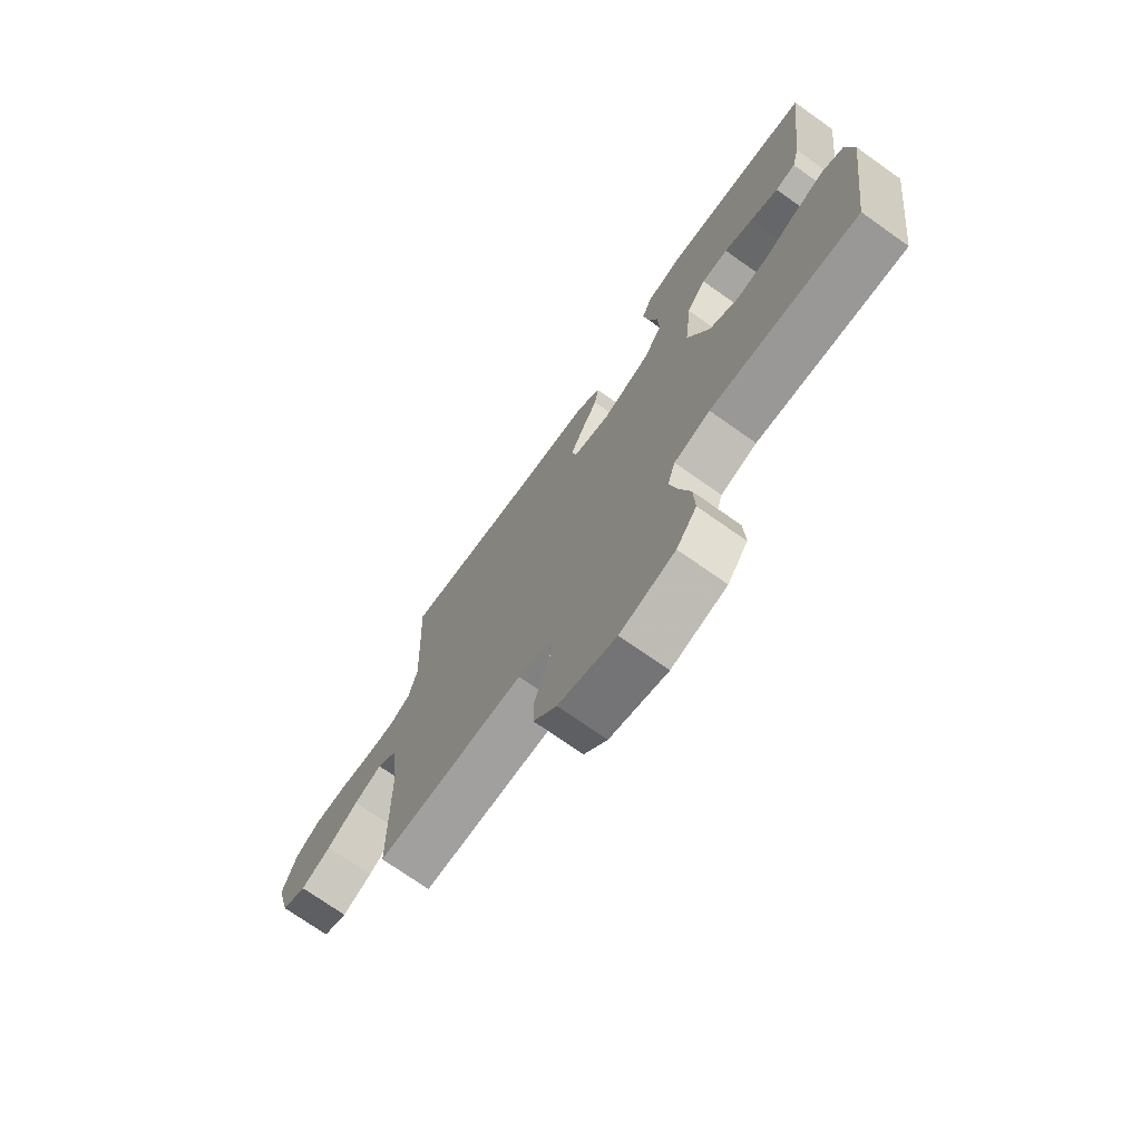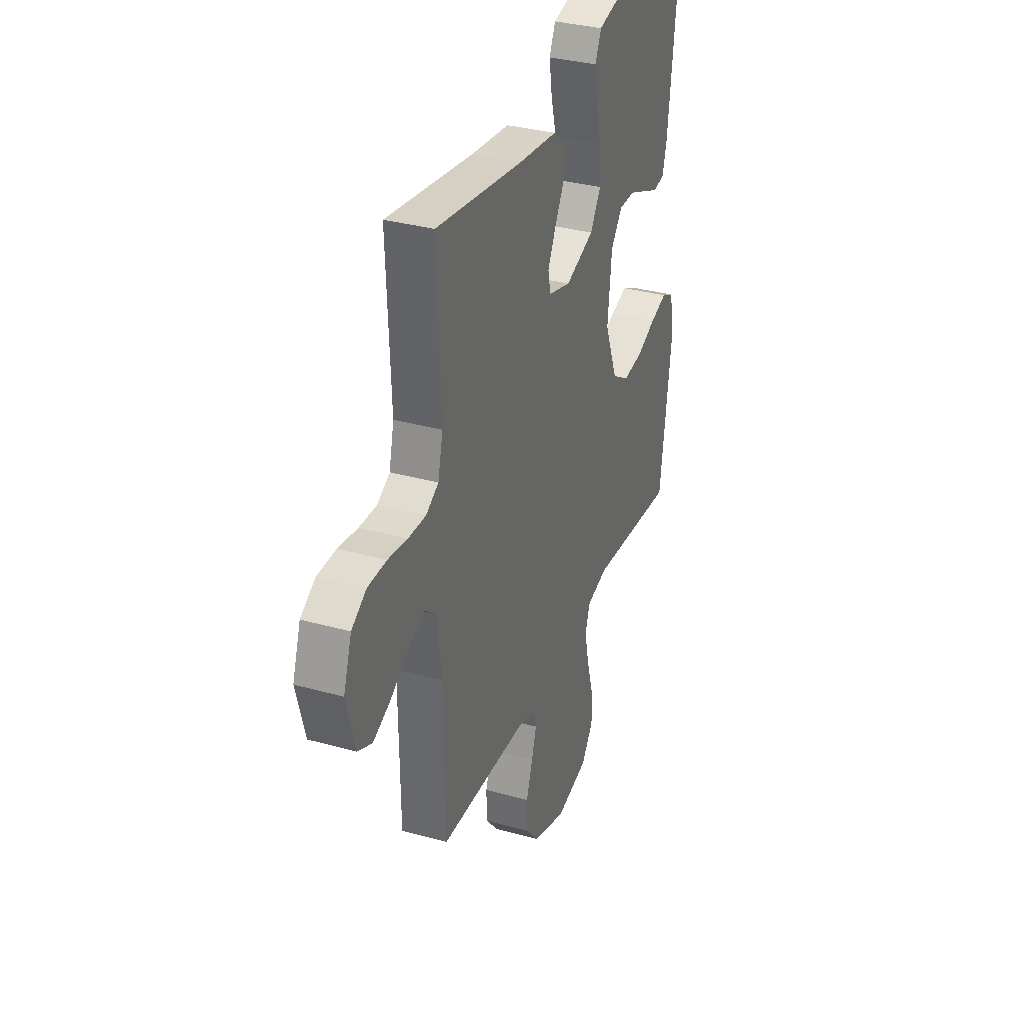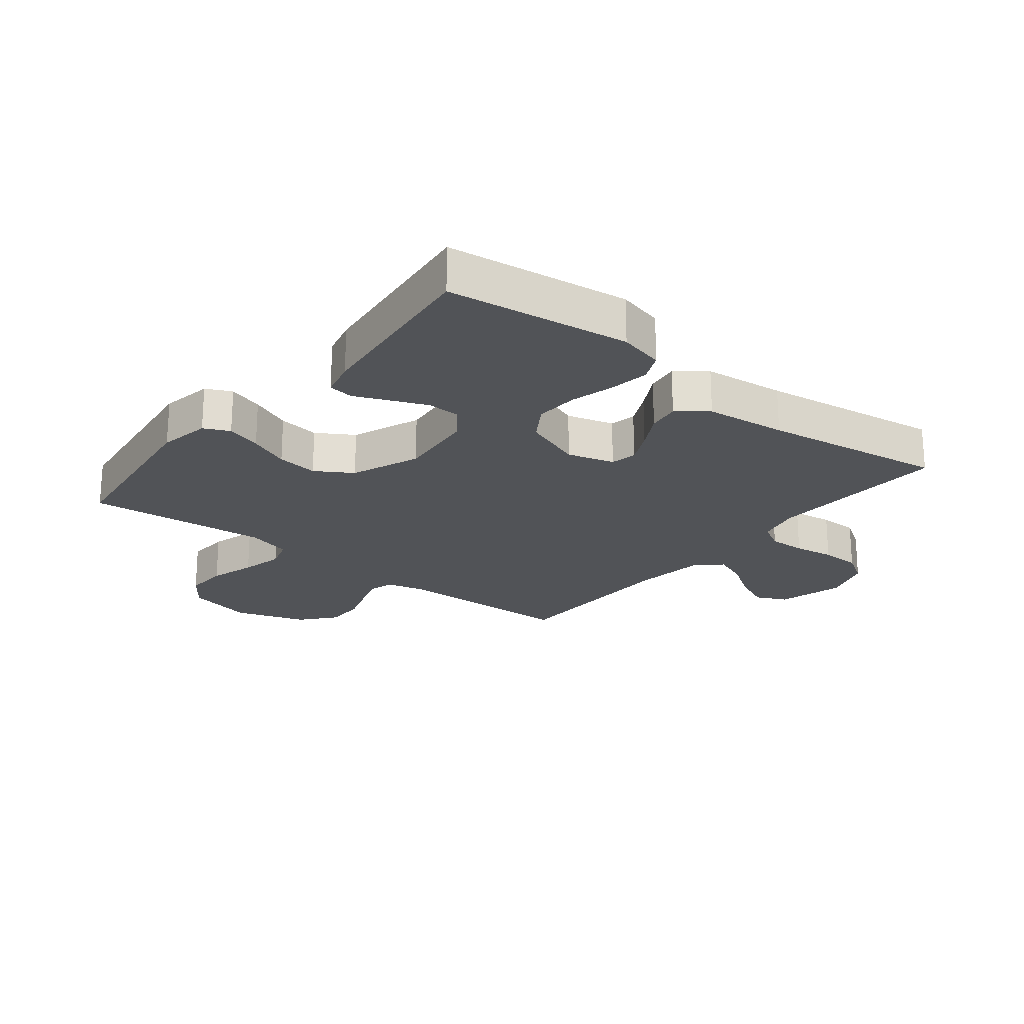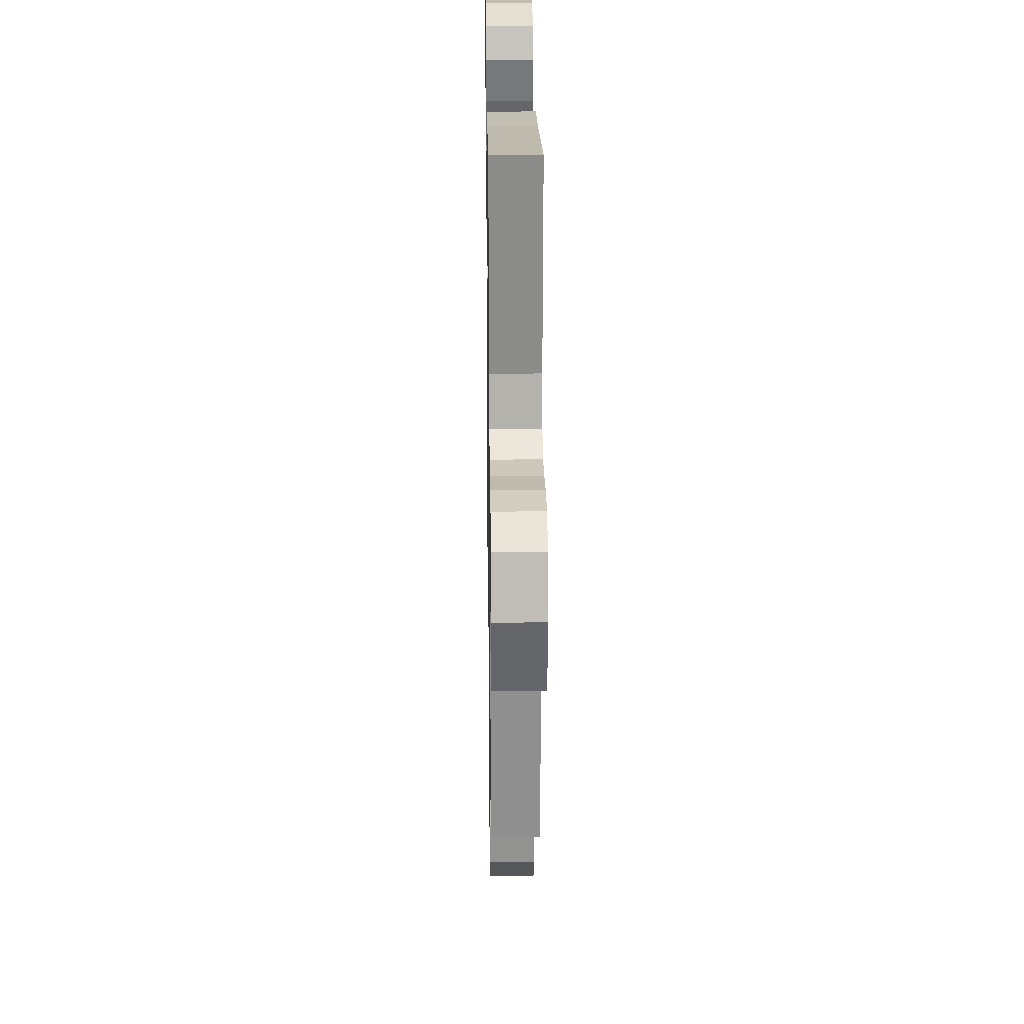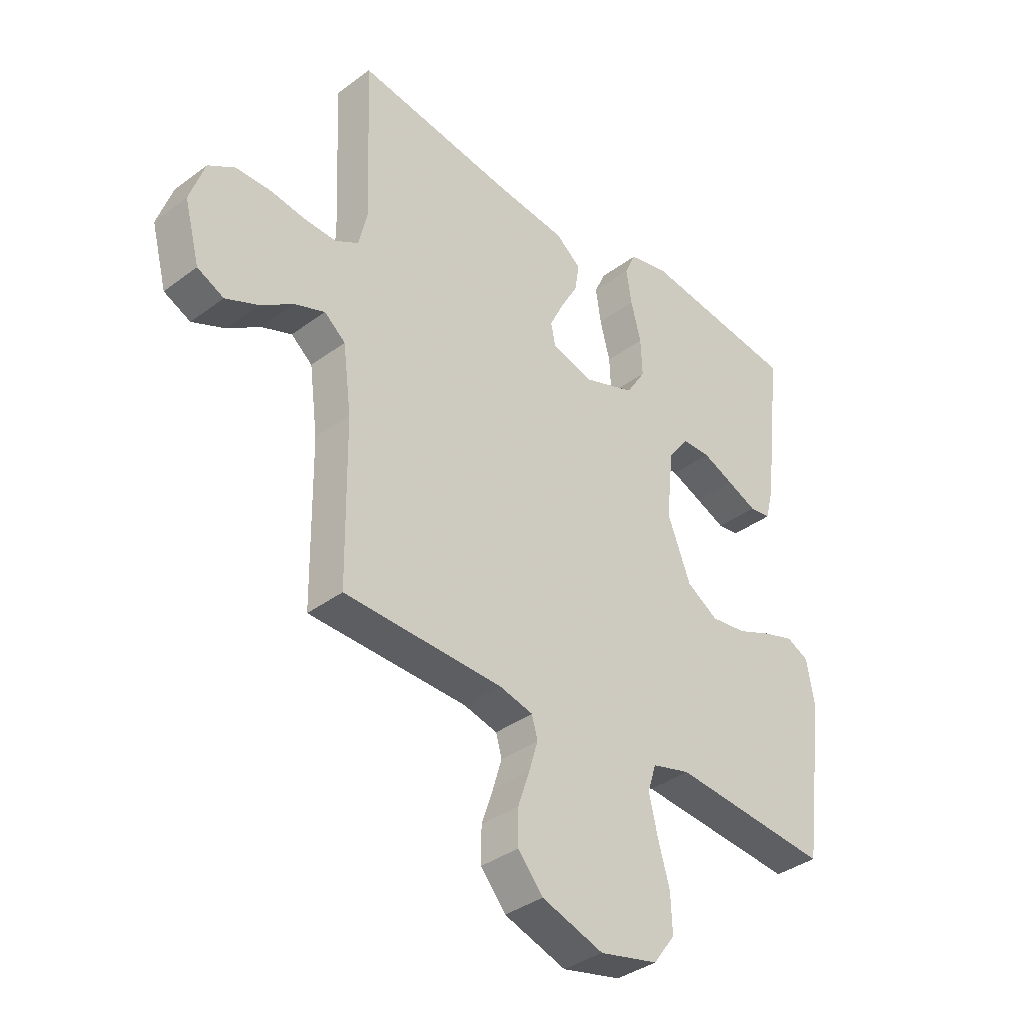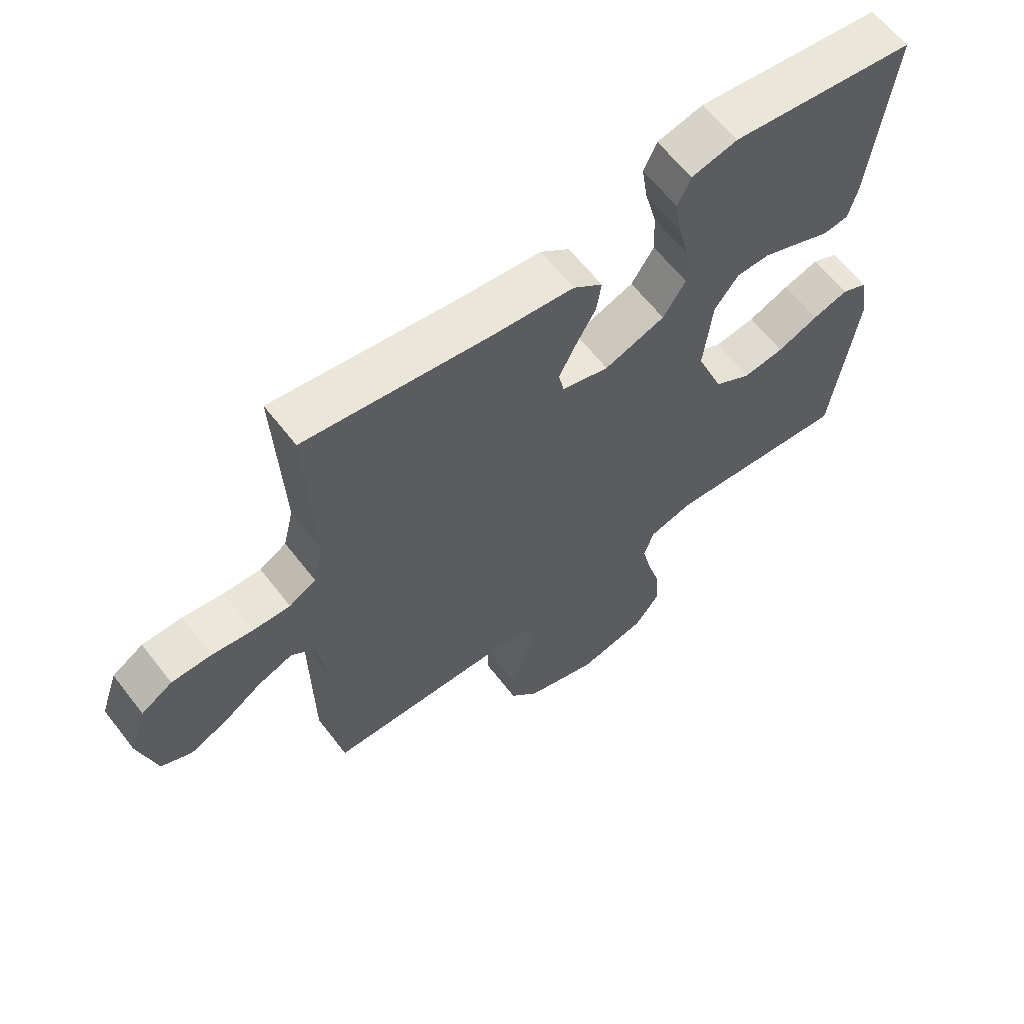
<metadata>
{"format":"obj","ext":"obj","renderer":"f3d","projection":"perspective","resolution":1024,"background":"white","views":[{"elev":-73.2,"azim":-125.2,"up":"+Z"},{"elev":33.6,"azim":110.9,"up":"+Z"},{"elev":-21.9,"azim":-38.7,"up":"+Y"},{"elev":23.9,"azim":89.2,"up":"+Z"},{"elev":-37.0,"azim":133.9,"up":"+Z"},{"elev":62.5,"azim":142.3,"up":"+Z"}]}
</metadata>
<code>
v -0.5 0.07 -0.5
v -0.54 0.07 -0.2
v -0.525 0.07 -0.115
v -0.483 0.07 -0.095
v -0.425 0.07 -0.113
v -0.358 0.07 -0.141
v -0.29 0.07 -0.15
v -0.23 0.07 -0.113
v -0.186 0.07 0
v -0.2 0.07 0.13
v -0.239 0.07 0.182
v -0.293 0.07 0.183
v -0.353 0.07 0.158
v -0.409 0.07 0.134
v -0.45 0.07 0.14
v -0.465 0.07 0.2
v -0.5 0.07 0.5
v -0.2 0.07 0.539
v -0.125 0.07 0.521
v -0.104 0.07 0.474
v -0.114 0.07 0.409
v -0.133 0.07 0.336
v -0.136 0.07 0.265
v -0.099 0.07 0.207
v 0 0.07 0.171
v 0.077 0.07 0.193
v 0.086 0.07 0.236
v 0.059 0.07 0.291
v 0.026 0.07 0.35
v 0.018 0.07 0.403
v 0.066 0.07 0.441
v 0.2 0.07 0.456
v 0.5 0.07 0.5
v 0.487 0.07 0.2
v 0.504 0.07 0.128
v 0.548 0.07 0.103
v 0.609 0.07 0.105
v 0.676 0.07 0.115
v 0.741 0.07 0.114
v 0.792 0.07 0.082
v 0.82 0.07 0
v 0.791 0.07 -0.11
v 0.741 0.07 -0.134
v 0.68 0.07 -0.107
v 0.617 0.07 -0.065
v 0.56 0.07 -0.043
v 0.52 0.07 -0.076
v 0.504 0.07 -0.2
v 0.5 0.07 -0.5
v 0.2 0.07 -0.508
v 0.136 0.07 -0.524
v 0.125 0.07 -0.564
v 0.142 0.07 -0.62
v 0.164 0.07 -0.685
v 0.164 0.07 -0.75
v 0.117 0.07 -0.806
v 0 0.07 -0.845
v -0.111 0.07 -0.819
v -0.152 0.07 -0.763
v -0.149 0.07 -0.691
v -0.127 0.07 -0.614
v -0.111 0.07 -0.544
v -0.127 0.07 -0.493
v -0.2 0.07 -0.473
v -0.5 0 -0.5
v -0.54 0 -0.2
v -0.525 0 -0.115
v -0.483 0 -0.095
v -0.425 0 -0.113
v -0.358 0 -0.141
v -0.29 0 -0.15
v -0.23 0 -0.113
v -0.186 0 0
v -0.2 0 0.13
v -0.239 0 0.182
v -0.293 0 0.183
v -0.353 0 0.158
v -0.409 0 0.134
v -0.45 0 0.14
v -0.465 0 0.2
v -0.5 0 0.5
v -0.2 0 0.539
v -0.125 0 0.521
v -0.104 0 0.474
v -0.114 0 0.409
v -0.133 0 0.336
v -0.136 0 0.265
v -0.099 0 0.207
v 0 0 0.171
v 0.077 0 0.193
v 0.086 0 0.236
v 0.059 0 0.291
v 0.026 0 0.35
v 0.018 0 0.403
v 0.066 0 0.441
v 0.2 0 0.456
v 0.5 0 0.5
v 0.487 0 0.2
v 0.504 0 0.128
v 0.548 0 0.103
v 0.609 0 0.105
v 0.676 0 0.115
v 0.741 0 0.114
v 0.792 0 0.082
v 0.82 0 0
v 0.791 0 -0.11
v 0.741 0 -0.134
v 0.68 0 -0.107
v 0.617 0 -0.065
v 0.56 0 -0.043
v 0.52 0 -0.076
v 0.504 0 -0.2
v 0.5 0 -0.5
v 0.2 0 -0.508
v 0.136 0 -0.524
v 0.125 0 -0.564
v 0.142 0 -0.62
v 0.164 0 -0.685
v 0.164 0 -0.75
v 0.117 0 -0.806
v 0 0 -0.845
v -0.111 0 -0.819
v -0.152 0 -0.763
v -0.149 0 -0.691
v -0.127 0 -0.614
v -0.111 0 -0.544
v -0.127 0 -0.493
v -0.2 0 -0.473
f 59 60 61
f 58 59 61
f 57 58 61
f 56 57 61
f 55 56 61
f 54 55 61
f 53 54 61
f 52 53 61 62
f 51 52 62 63
f 48 49 50
f 51 63 64
f 50 51 64
f 48 50 64
f 47 48 64
f 43 44 45
f 42 43 45
f 41 42 45
f 40 41 45
f 39 40 45
f 38 39 45
f 37 38 45
f 36 37 45 46
f 47 64 1
f 46 47 1
f 36 46 1
f 35 36 1
f 30 31 32
f 29 30 32
f 28 29 32
f 32 33 34
f 28 32 34
f 27 28 34
f 20 21 22
f 19 20 22
f 18 19 22
f 17 18 22
f 16 17 22
f 15 16 22
f 14 15 22
f 13 14 22
f 12 13 22 23
f 11 12 23 24
f 4 5 6
f 3 4 6
f 2 3 6
f 1 2 6
f 1 6 7
f 35 1 7 8
f 26 27 34 35
f 35 8 9
f 26 35 9
f 25 26 9
f 10 11 24 25
f 9 10 25
f 125 124 123
f 125 123 122
f 125 122 121
f 125 121 120
f 125 120 119
f 125 119 118
f 125 118 117
f 126 125 117 116
f 127 126 116 115
f 114 113 112
f 128 127 115
f 128 115 114
f 128 114 112
f 128 112 111
f 109 108 107
f 109 107 106
f 109 106 105
f 109 105 104
f 109 104 103
f 109 103 102
f 109 102 101
f 110 109 101 100
f 65 128 111
f 65 111 110
f 65 110 100
f 65 100 99
f 96 95 94
f 96 94 93
f 96 93 92
f 98 97 96
f 98 96 92
f 98 92 91
f 86 85 84
f 86 84 83
f 86 83 82
f 86 82 81
f 86 81 80
f 86 80 79
f 86 79 78
f 86 78 77
f 87 86 77 76
f 88 87 76 75
f 70 69 68
f 70 68 67
f 70 67 66
f 70 66 65
f 71 70 65
f 72 71 65 99
f 99 98 91 90
f 73 72 99
f 73 99 90
f 73 90 89
f 89 88 75 74
f 89 74 73
f 1 65 66 2
f 2 66 67 3
f 3 67 68 4
f 4 68 69 5
f 5 69 70 6
f 6 70 71 7
f 7 71 72 8
f 8 72 73 9
f 9 73 74 10
f 10 74 75 11
f 11 75 76 12
f 12 76 77 13
f 13 77 78 14
f 14 78 79 15
f 15 79 80 16
f 16 80 81 17
f 17 81 82 18
f 18 82 83 19
f 19 83 84 20
f 20 84 85 21
f 21 85 86 22
f 22 86 87 23
f 23 87 88 24
f 24 88 89 25
f 25 89 90 26
f 26 90 91 27
f 27 91 92 28
f 28 92 93 29
f 29 93 94 30
f 30 94 95 31
f 31 95 96 32
f 32 96 97 33
f 33 97 98 34
f 34 98 99 35
f 35 99 100 36
f 36 100 101 37
f 37 101 102 38
f 38 102 103 39
f 39 103 104 40
f 40 104 105 41
f 41 105 106 42
f 42 106 107 43
f 43 107 108 44
f 44 108 109 45
f 45 109 110 46
f 46 110 111 47
f 47 111 112 48
f 48 112 113 49
f 49 113 114 50
f 50 114 115 51
f 51 115 116 52
f 52 116 117 53
f 53 117 118 54
f 54 118 119 55
f 55 119 120 56
f 56 120 121 57
f 57 121 122 58
f 58 122 123 59
f 59 123 124 60
f 60 124 125 61
f 61 125 126 62
f 62 126 127 63
f 63 127 128 64
f 64 128 65 1

</code>
